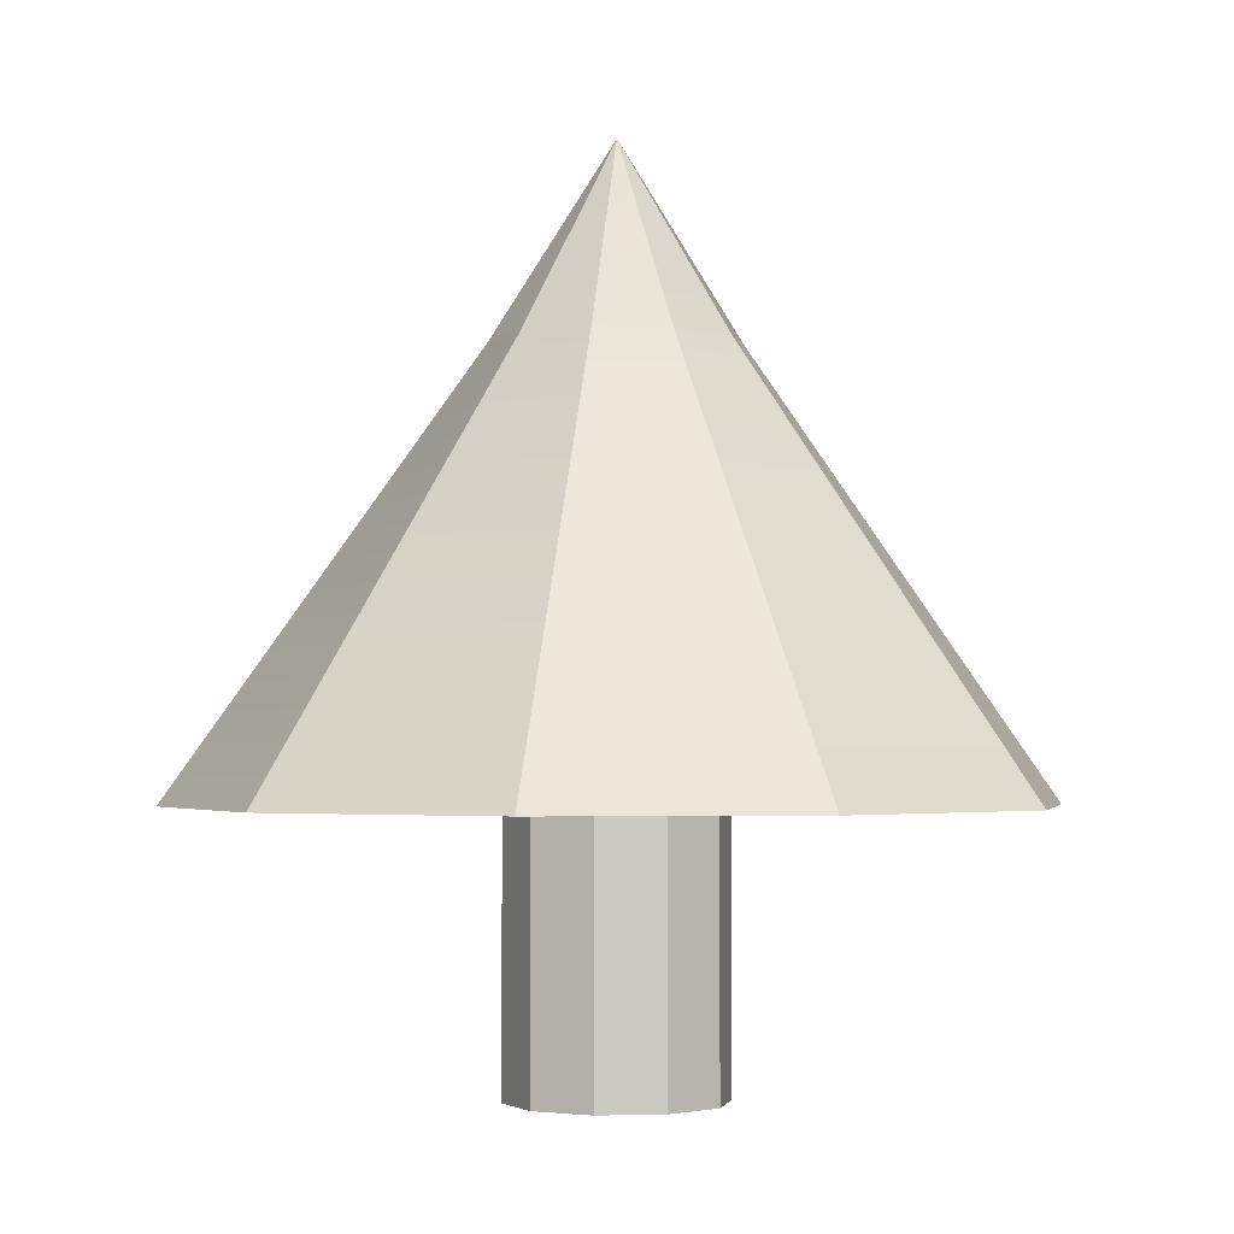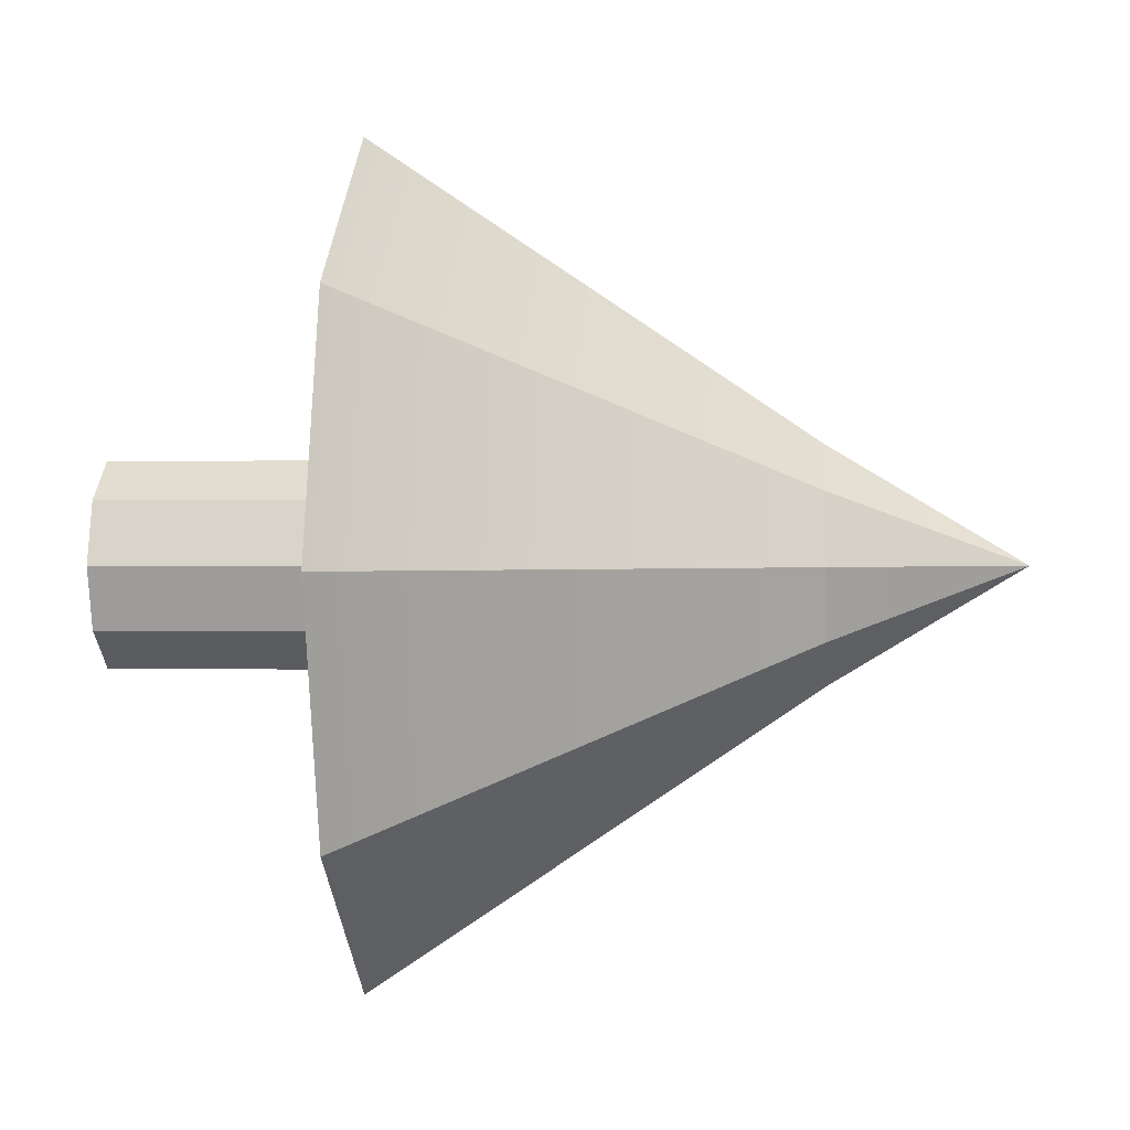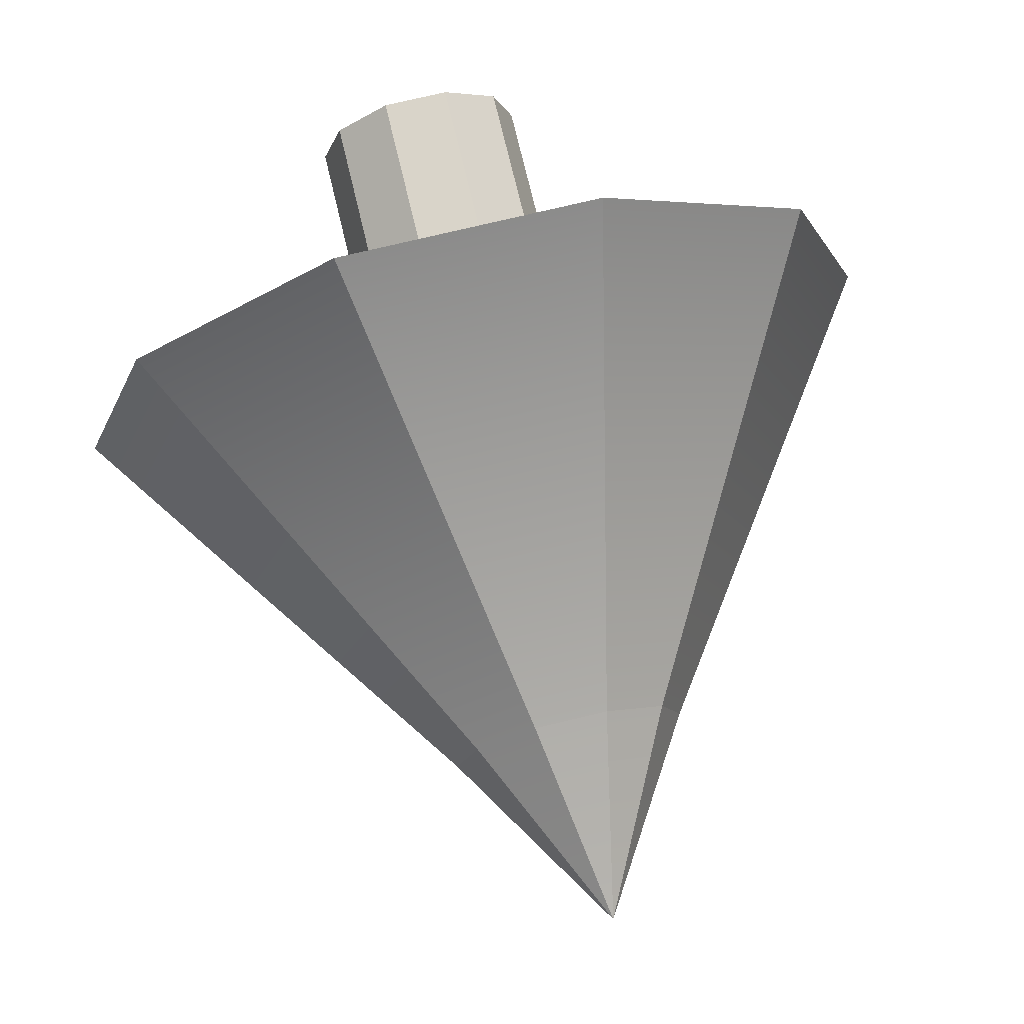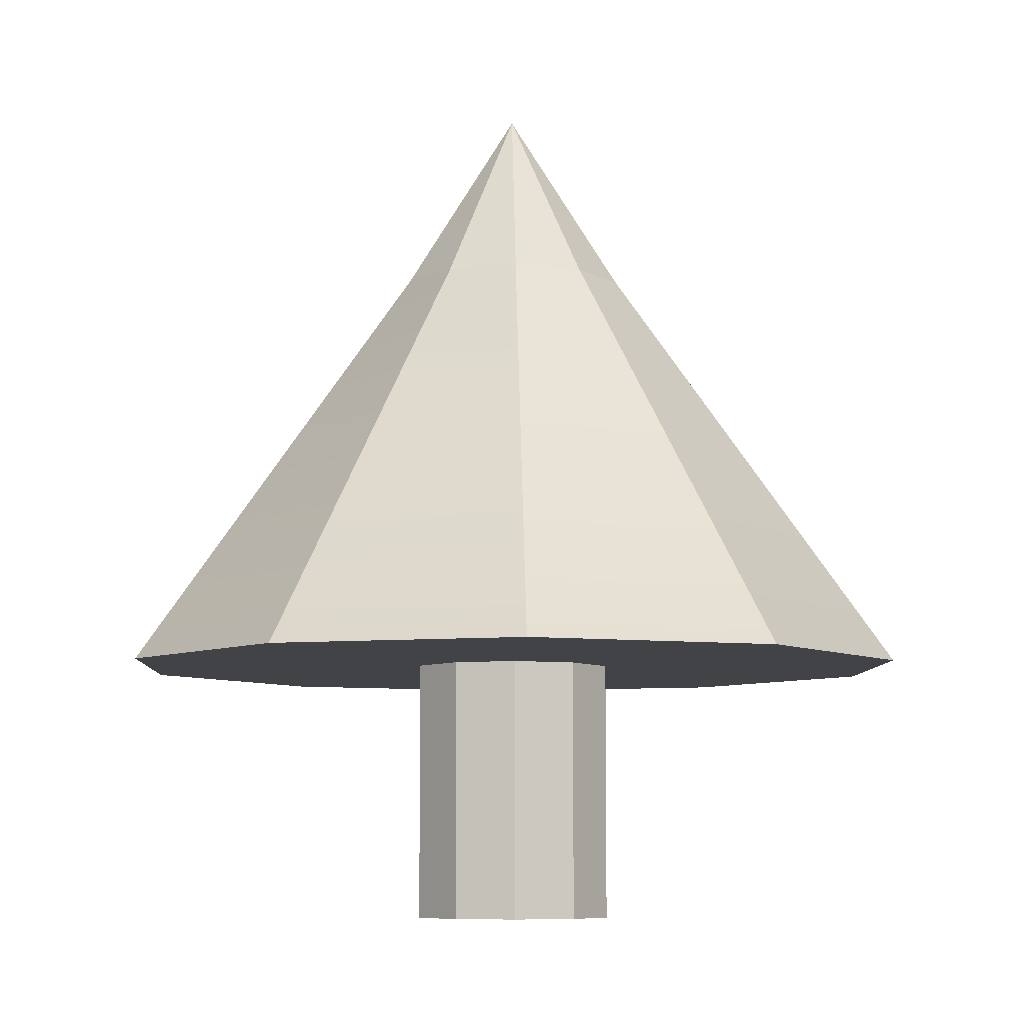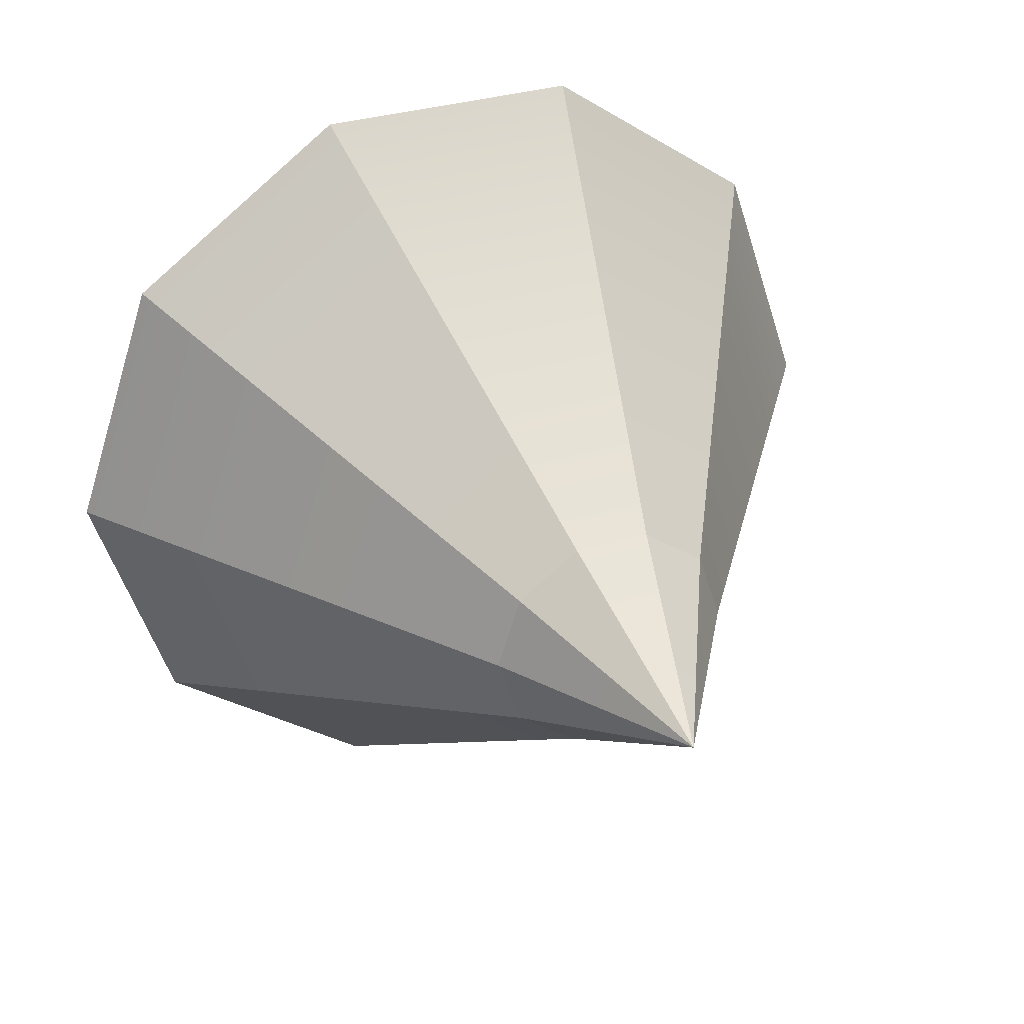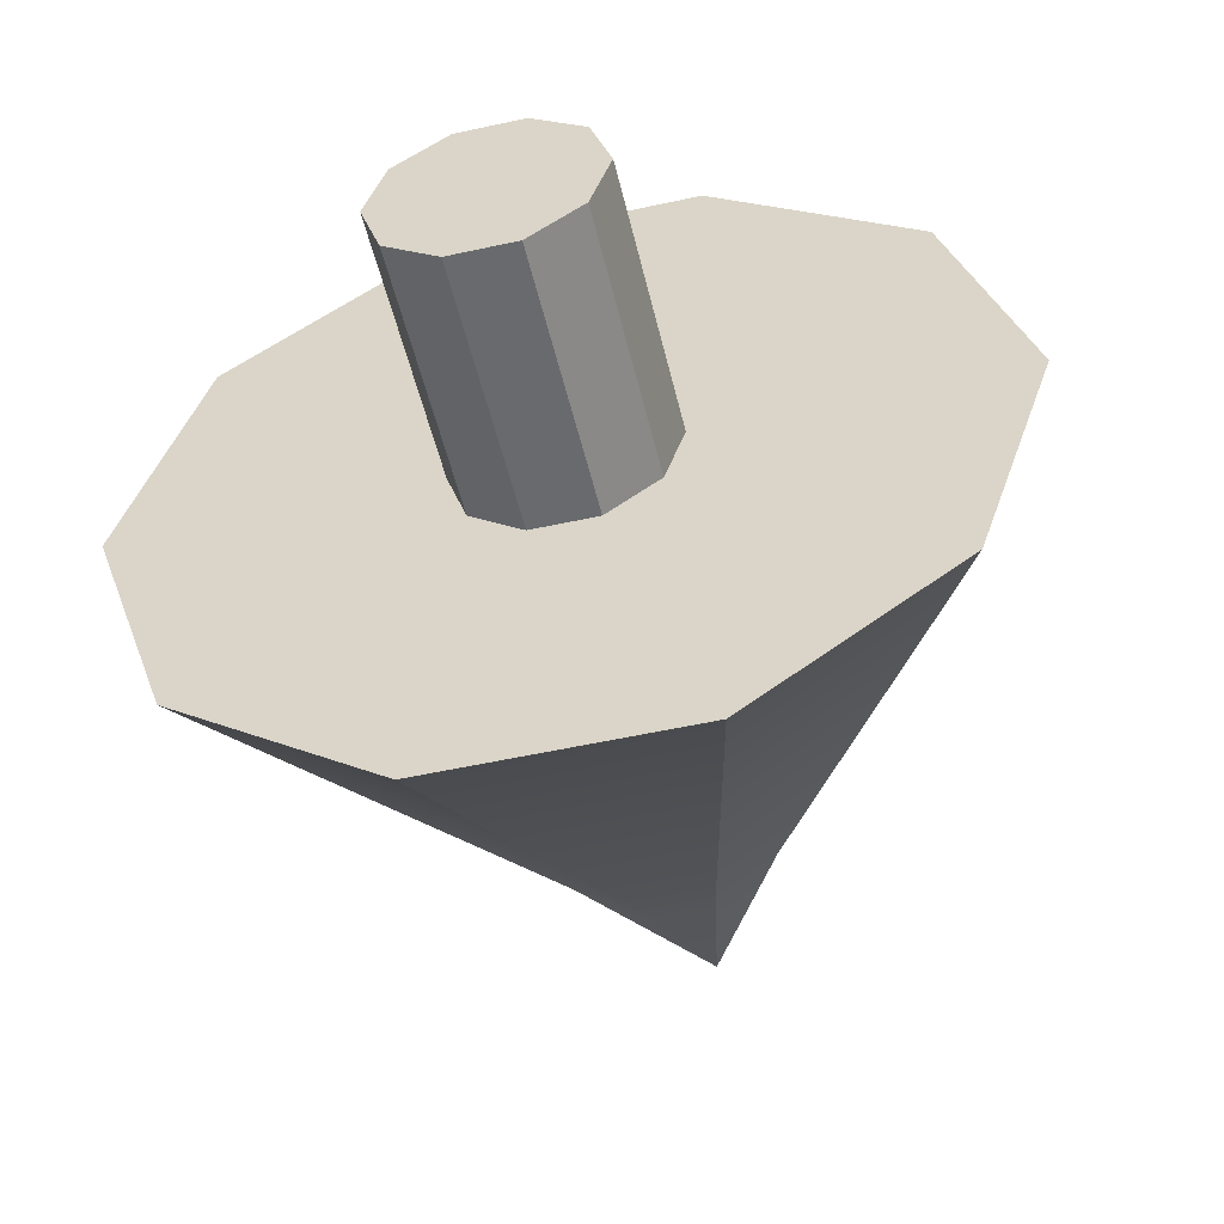
<metadata>
{"format":"obj","ext":"obj","renderer":"f3d","projection":"perspective","resolution":1024,"background":"white","views":[{"elev":-2.3,"azim":173.0,"up":"+Y"},{"elev":0.8,"azim":96.4,"up":"+Z"},{"elev":74.9,"azim":166.5,"up":"+Z"},{"elev":-7.5,"azim":160.1,"up":"+Y"},{"elev":32.5,"azim":157.5,"up":"+Z"},{"elev":-53.1,"azim":13.3,"up":"+Z"}]}
</metadata>
<code>
v 0.9769 0 -0.7098
v 0.3732 0 -1.148
v 0.9769 4.073 -0.7098
v 0.9769 4.073 -0.7098
v 0.3732 0 -1.148
v 0.3732 4.073 -1.148
v 0.3732 0 -1.148
v -0.3732 0 -1.148
v 0.3732 4.073 -1.148
v 0.3732 4.073 -1.148
v -0.3732 0 -1.148
v -0.3732 4.073 -1.148
v -0.3732 0 -1.148
v -0.9769 0 -0.7098
v -0.3732 4.073 -1.148
v -0.3732 4.073 -1.148
v -0.9769 0 -0.7098
v -0.9769 4.073 -0.7098
v -0.9769 0 -0.7098
v -1.208 0 0
v -0.9769 4.073 -0.7098
v -0.9769 4.073 -0.7098
v -1.208 0 0
v -1.208 4.073 0
v -1.208 0 0
v -0.9769 0 0.7098
v -1.208 4.073 0
v -1.208 4.073 0
v -0.9769 0 0.7098
v -0.9769 4.073 0.7098
v -0.9769 0 0.7098
v -0.3732 0 1.148
v -0.9769 4.073 0.7098
v -0.9769 4.073 0.7098
v -0.3732 0 1.148
v -0.3732 4.073 1.148
v -0.3732 0 1.148
v 0.3732 0 1.148
v -0.3732 4.073 1.148
v -0.3732 4.073 1.148
v 0.3732 0 1.148
v 0.3732 4.073 1.148
v 0.3732 0 1.148
v 0.9769 0 0.7098
v 0.3732 4.073 1.148
v 0.3732 4.073 1.148
v 0.9769 0 0.7098
v 0.9769 4.073 0.7098
v 0.9769 0 0.7098
v 1.208 0 0
v 0.9769 4.073 0.7098
v 0.9769 4.073 0.7098
v 1.208 0 0
v 1.208 4.073 0
v 1.208 0 0
v 0.9769 0 -0.7098
v 1.208 4.073 0
v 1.208 4.073 0
v 0.9769 0 -0.7098
v 0.9769 4.073 -0.7098
v 0.3732 0 -1.148
v 0.9769 0 -0.7098
v 0 0 0
v -0.3732 0 -1.148
v 0.3732 0 -1.148
v 0 0 0
v -0.9769 0 -0.7098
v -0.3732 0 -1.148
v 0 0 0
v -1.208 0 0
v -0.9769 0 -0.7098
v 0 0 0
v -0.9769 0 0.7098
v -1.208 0 0
v 0 0 0
v -0.3732 0 1.148
v -0.9769 0 0.7098
v 0 0 0
v 0.3732 0 1.148
v -0.3732 0 1.148
v 0 0 0
v 0.9769 0 0.7098
v 0.3732 0 1.148
v 0 0 0
v 1.208 0 0
v 0.9769 0 0.7098
v 0 0 0
v 0.9769 0 -0.7098
v 1.208 0 0
v 0 0 0
v 2.724 4.735 -1.979
v 3.367 4.735 0
v 1.04 4.735 -3.202
v 3.367 4.735 0
v 2.724 4.735 1.979
v 1.04 4.735 -3.202
v 2.724 4.735 1.979
v 1.04 4.735 3.202
v 1.04 4.735 -3.202
v 1.04 4.735 3.202
v -1.04 4.735 3.202
v 1.04 4.735 -3.202
v -1.04 4.735 3.202
v -2.724 4.735 1.979
v 1.04 4.735 -3.202
v -2.724 4.735 1.979
v -3.367 4.735 0
v 1.04 4.735 -3.202
v -3.367 4.735 0
v -2.724 4.735 -1.979
v 1.04 4.735 -3.202
v -2.724 4.735 -1.979
v -1.04 4.735 -3.202
v 1.04 4.735 -3.202
v 2.724 4.735 -1.979
v 1.04 4.735 -3.202
v 0 10.12 0
v 1.04 4.735 -3.202
v -1.04 4.735 -3.202
v 0 10.12 0
v -1.04 4.735 -3.202
v -2.724 4.735 -1.979
v 0 10.12 0
v -2.724 4.735 -1.979
v -3.367 4.735 0
v 0 10.12 0
v -3.367 4.735 0
v -2.724 4.735 1.979
v 0 10.12 0
v -2.724 4.735 1.979
v -1.04 4.735 3.202
v 0 10.12 0
v -1.04 4.735 3.202
v 1.04 4.735 3.202
v 0 10.12 0
v 1.04 4.735 3.202
v 2.724 4.735 1.979
v 0 10.12 0
v 2.724 4.735 1.979
v 3.367 4.735 0
v 0 10.12 0
v 3.367 4.735 0
v 2.724 4.735 -1.979
v 0 10.12 0
v 3.864 3.087 -2.807
v 4.776 3.087 0
v 1.476 3.087 -4.543
v 4.776 3.087 0
v 3.864 3.087 2.807
v 1.476 3.087 -4.543
v 3.864 3.087 2.807
v 1.476 3.087 4.543
v 1.476 3.087 -4.543
v 1.476 3.087 4.543
v -1.476 3.087 4.543
v 1.476 3.087 -4.543
v -1.476 3.087 4.543
v -3.864 3.087 2.807
v 1.476 3.087 -4.543
v -3.864 3.087 2.807
v -4.776 3.087 0
v 1.476 3.087 -4.543
v -4.776 3.087 0
v -3.864 3.087 -2.807
v 1.476 3.087 -4.543
v -3.864 3.087 -2.807
v -1.476 3.087 -4.543
v 1.476 3.087 -4.543
v 3.864 3.087 -2.807
v 1.476 3.087 -4.543
v 0 9.88 0
v 1.476 3.087 -4.543
v -1.476 3.087 -4.543
v 0 9.88 0
v -1.476 3.087 -4.543
v -3.864 3.087 -2.807
v 0 9.88 0
v -3.864 3.087 -2.807
v -4.776 3.087 0
v 0 9.88 0
v -4.776 3.087 0
v -3.864 3.087 2.807
v 0 9.88 0
v -3.864 3.087 2.807
v -1.476 3.087 4.543
v 0 9.88 0
v -1.476 3.087 4.543
v 1.476 3.087 4.543
v 0 9.88 0
v 1.476 3.087 4.543
v 3.864 3.087 2.807
v 0 9.88 0
v 3.864 3.087 2.807
v 4.776 3.087 0
v 0 9.88 0
v 4.776 3.087 0
v 3.864 3.087 -2.807
v 0 9.88 0
v 0.9769 0 -0.7098
v 0.3732 0 -1.148
v 0.9769 4.073 -0.7098
v 0.9769 4.073 -0.7098
v 0.3732 0 -1.148
v 0.3732 4.073 -1.148
v 0.3732 0 -1.148
v -0.3732 0 -1.148
v 0.3732 4.073 -1.148
v 0.3732 4.073 -1.148
v -0.3732 0 -1.148
v -0.3732 4.073 -1.148
v -0.3732 0 -1.148
v -0.9769 0 -0.7098
v -0.3732 4.073 -1.148
v -0.3732 4.073 -1.148
v -0.9769 0 -0.7098
v -0.9769 4.073 -0.7098
v -0.9769 0 -0.7098
v -1.208 0 0
v -0.9769 4.073 -0.7098
v -0.9769 4.073 -0.7098
v -1.208 0 0
v -1.208 4.073 0
v -1.208 0 0
v -0.9769 0 0.7098
v -1.208 4.073 0
v -1.208 4.073 0
v -0.9769 0 0.7098
v -0.9769 4.073 0.7098
v -0.9769 0 0.7098
v -0.3732 0 1.148
v -0.9769 4.073 0.7098
v -0.9769 4.073 0.7098
v -0.3732 0 1.148
v -0.3732 4.073 1.148
v -0.3732 0 1.148
v 0.3732 0 1.148
v -0.3732 4.073 1.148
v -0.3732 4.073 1.148
v 0.3732 0 1.148
v 0.3732 4.073 1.148
v 0.3732 0 1.148
v 0.9769 0 0.7098
v 0.3732 4.073 1.148
v 0.3732 4.073 1.148
v 0.9769 0 0.7098
v 0.9769 4.073 0.7098
v 0.9769 0 0.7098
v 1.208 0 0
v 0.9769 4.073 0.7098
v 0.9769 4.073 0.7098
v 1.208 0 0
v 1.208 4.073 0
v 1.208 0 0
v 0.9769 0 -0.7098
v 1.208 4.073 0
v 1.208 4.073 0
v 0.9769 0 -0.7098
v 0.9769 4.073 -0.7098
v 0.3732 0 -1.148
v 0.9769 0 -0.7098
v 0 0 0
v -0.3732 0 -1.148
v 0.3732 0 -1.148
v 0 0 0
v -0.9769 0 -0.7098
v -0.3732 0 -1.148
v 0 0 0
v -1.208 0 0
v -0.9769 0 -0.7098
v 0 0 0
v -0.9769 0 0.7098
v -1.208 0 0
v 0 0 0
v -0.3732 0 1.148
v -0.9769 0 0.7098
v 0 0 0
v 0.3732 0 1.148
v -0.3732 0 1.148
v 0 0 0
v 0.9769 0 0.7098
v 0.3732 0 1.148
v 0 0 0
v 1.208 0 0
v 0.9769 0 0.7098
v 0 0 0
v 0.9769 0 -0.7098
v 1.208 0 0
v 0 0 0
v 2.724 4.735 -1.979
v 3.367 4.735 0
v 1.04 4.735 -3.202
v 3.367 4.735 0
v 2.724 4.735 1.979
v 1.04 4.735 -3.202
v 2.724 4.735 1.979
v 1.04 4.735 3.202
v 1.04 4.735 -3.202
v 1.04 4.735 3.202
v -1.04 4.735 3.202
v 1.04 4.735 -3.202
v -1.04 4.735 3.202
v -2.724 4.735 1.979
v 1.04 4.735 -3.202
v -2.724 4.735 1.979
v -3.367 4.735 0
v 1.04 4.735 -3.202
v -3.367 4.735 0
v -2.724 4.735 -1.979
v 1.04 4.735 -3.202
v -2.724 4.735 -1.979
v -1.04 4.735 -3.202
v 1.04 4.735 -3.202
v 2.724 4.735 -1.979
v 1.04 4.735 -3.202
v 0 10.12 0
v 1.04 4.735 -3.202
v -1.04 4.735 -3.202
v 0 10.12 0
v -1.04 4.735 -3.202
v -2.724 4.735 -1.979
v 0 10.12 0
v -2.724 4.735 -1.979
v -3.367 4.735 0
v 0 10.12 0
v -3.367 4.735 0
v -2.724 4.735 1.979
v 0 10.12 0
v -2.724 4.735 1.979
v -1.04 4.735 3.202
v 0 10.12 0
v -1.04 4.735 3.202
v 1.04 4.735 3.202
v 0 10.12 0
v 1.04 4.735 3.202
v 2.724 4.735 1.979
v 0 10.12 0
v 2.724 4.735 1.979
v 3.367 4.735 0
v 0 10.12 0
v 3.367 4.735 0
v 2.724 4.735 -1.979
v 0 10.12 0
v 3.864 3.087 -2.807
v 4.776 3.087 0
v 1.476 3.087 -4.543
v 4.776 3.087 0
v 3.864 3.087 2.807
v 1.476 3.087 -4.543
v 3.864 3.087 2.807
v 1.476 3.087 4.543
v 1.476 3.087 -4.543
v 1.476 3.087 4.543
v -1.476 3.087 4.543
v 1.476 3.087 -4.543
v -1.476 3.087 4.543
v -3.864 3.087 2.807
v 1.476 3.087 -4.543
v -3.864 3.087 2.807
v -4.776 3.087 0
v 1.476 3.087 -4.543
v -4.776 3.087 0
v -3.864 3.087 -2.807
v 1.476 3.087 -4.543
v -3.864 3.087 -2.807
v -1.476 3.087 -4.543
v 1.476 3.087 -4.543
v 3.864 3.087 -2.807
v 1.476 3.087 -4.543
v 0 9.88 0
v 1.476 3.087 -4.543
v -1.476 3.087 -4.543
v 0 9.88 0
v -1.476 3.087 -4.543
v -3.864 3.087 -2.807
v 0 9.88 0
v -3.864 3.087 -2.807
v -4.776 3.087 0
v 0 9.88 0
v -4.776 3.087 0
v -3.864 3.087 2.807
v 0 9.88 0
v -3.864 3.087 2.807
v -1.476 3.087 4.543
v 0 9.88 0
v -1.476 3.087 4.543
v 1.476 3.087 4.543
v 0 9.88 0
v 1.476 3.087 4.543
v 3.864 3.087 2.807
v 0 9.88 0
v 3.864 3.087 2.807
v 4.776 3.087 0
v 0 9.88 0
v 4.776 3.087 0
v 3.864 3.087 -2.807
v 0 9.88 0
f 1 2 3
f 4 5 6
f 7 8 9
f 10 11 12
f 13 14 15
f 16 17 18
f 19 20 21
f 22 23 24
f 25 26 27
f 28 29 30
f 31 32 33
f 34 35 36
f 37 38 39
f 40 41 42
f 43 44 45
f 46 47 48
f 49 50 51
f 52 53 54
f 55 56 57
f 58 59 60
f 61 62 63
f 64 65 66
f 67 68 69
f 70 71 72
f 73 74 75
f 76 77 78
f 79 80 81
f 82 83 84
f 85 86 87
f 88 89 90
f 91 92 93
f 94 95 96
f 97 98 99
f 100 101 102
f 103 104 105
f 106 107 108
f 109 110 111
f 112 113 114
f 115 116 117
f 118 119 120
f 121 122 123
f 124 125 126
f 127 128 129
f 130 131 132
f 133 134 135
f 136 137 138
f 139 140 141
f 142 143 144
f 145 146 147
f 148 149 150
f 151 152 153
f 154 155 156
f 157 158 159
f 160 161 162
f 163 164 165
f 166 167 168
f 169 170 171
f 172 173 174
f 175 176 177
f 178 179 180
f 181 182 183
f 184 185 186
f 187 188 189
f 190 191 192
f 193 194 195
f 196 197 198
f 199 200 201
f 202 203 204
f 205 206 207
f 208 209 210
f 211 212 213
f 214 215 216
f 217 218 219
f 220 221 222
f 223 224 225
f 226 227 228
f 229 230 231
f 232 233 234
f 235 236 237
f 238 239 240
f 241 242 243
f 244 245 246
f 247 248 249
f 250 251 252
f 253 254 255
f 256 257 258
f 259 260 261
f 262 263 264
f 265 266 267
f 268 269 270
f 271 272 273
f 274 275 276
f 277 278 279
f 280 281 282
f 283 284 285
f 286 287 288
f 289 290 291
f 292 293 294
f 295 296 297
f 298 299 300
f 301 302 303
f 304 305 306
f 307 308 309
f 310 311 312
f 313 314 315
f 316 317 318
f 319 320 321
f 322 323 324
f 325 326 327
f 328 329 330
f 331 332 333
f 334 335 336
f 337 338 339
f 340 341 342
f 343 344 345
f 346 347 348
f 349 350 351
f 352 353 354
f 355 356 357
f 358 359 360
f 361 362 363
f 364 365 366
f 367 368 369
f 370 371 372
f 373 374 375
f 376 377 378
f 379 380 381
f 382 383 384
f 385 386 387
f 388 389 390
f 391 392 393
f 394 395 396

</code>
